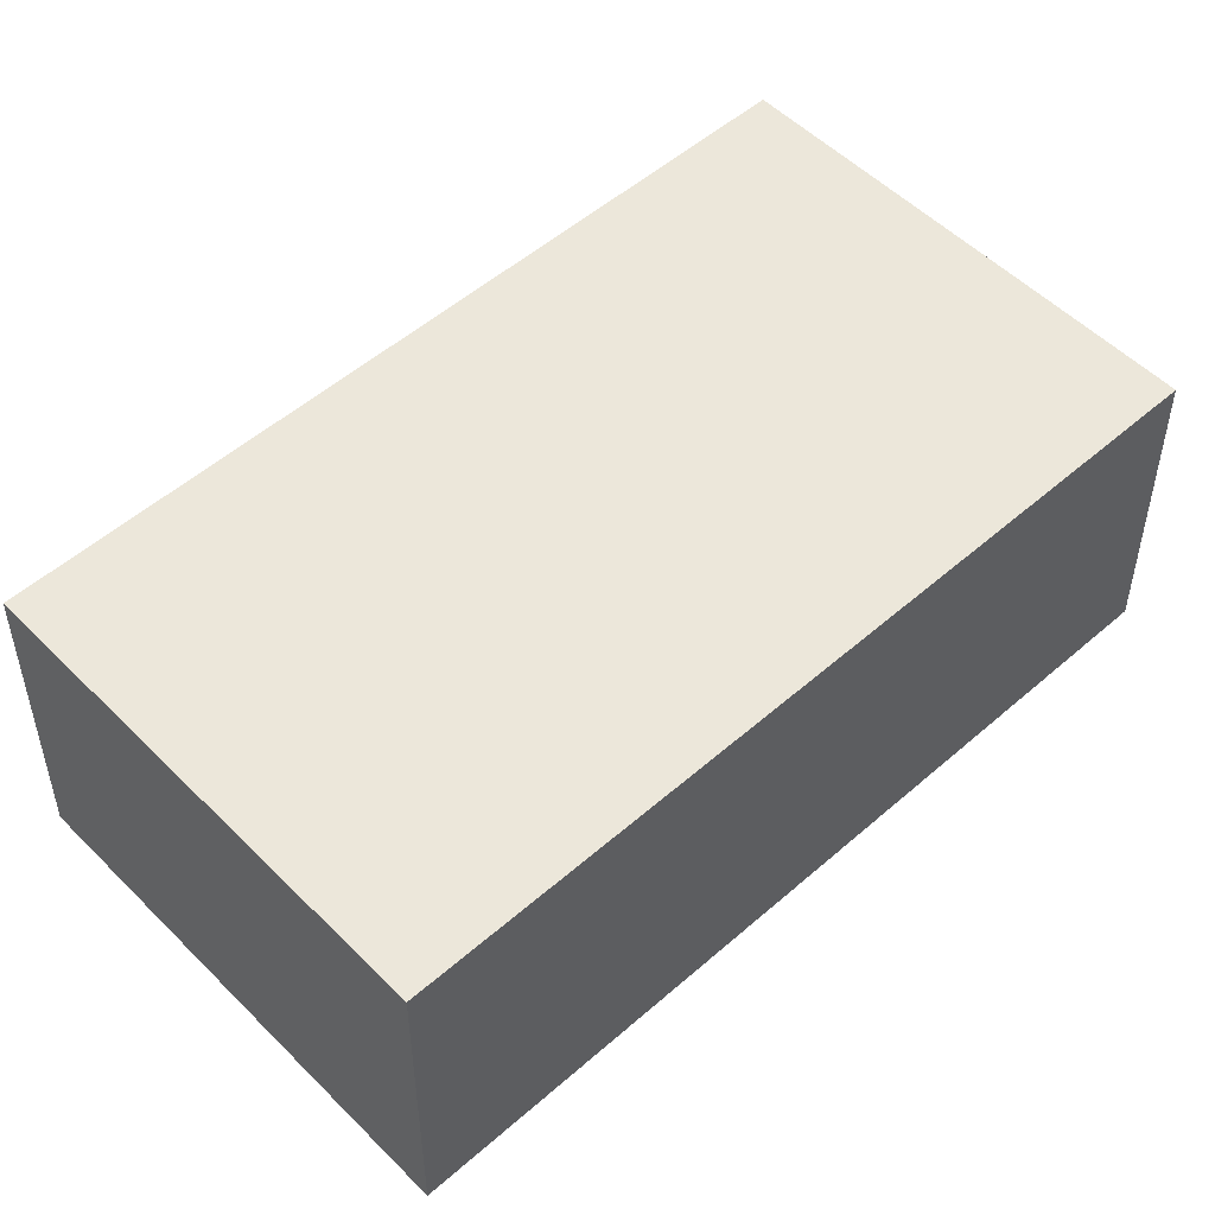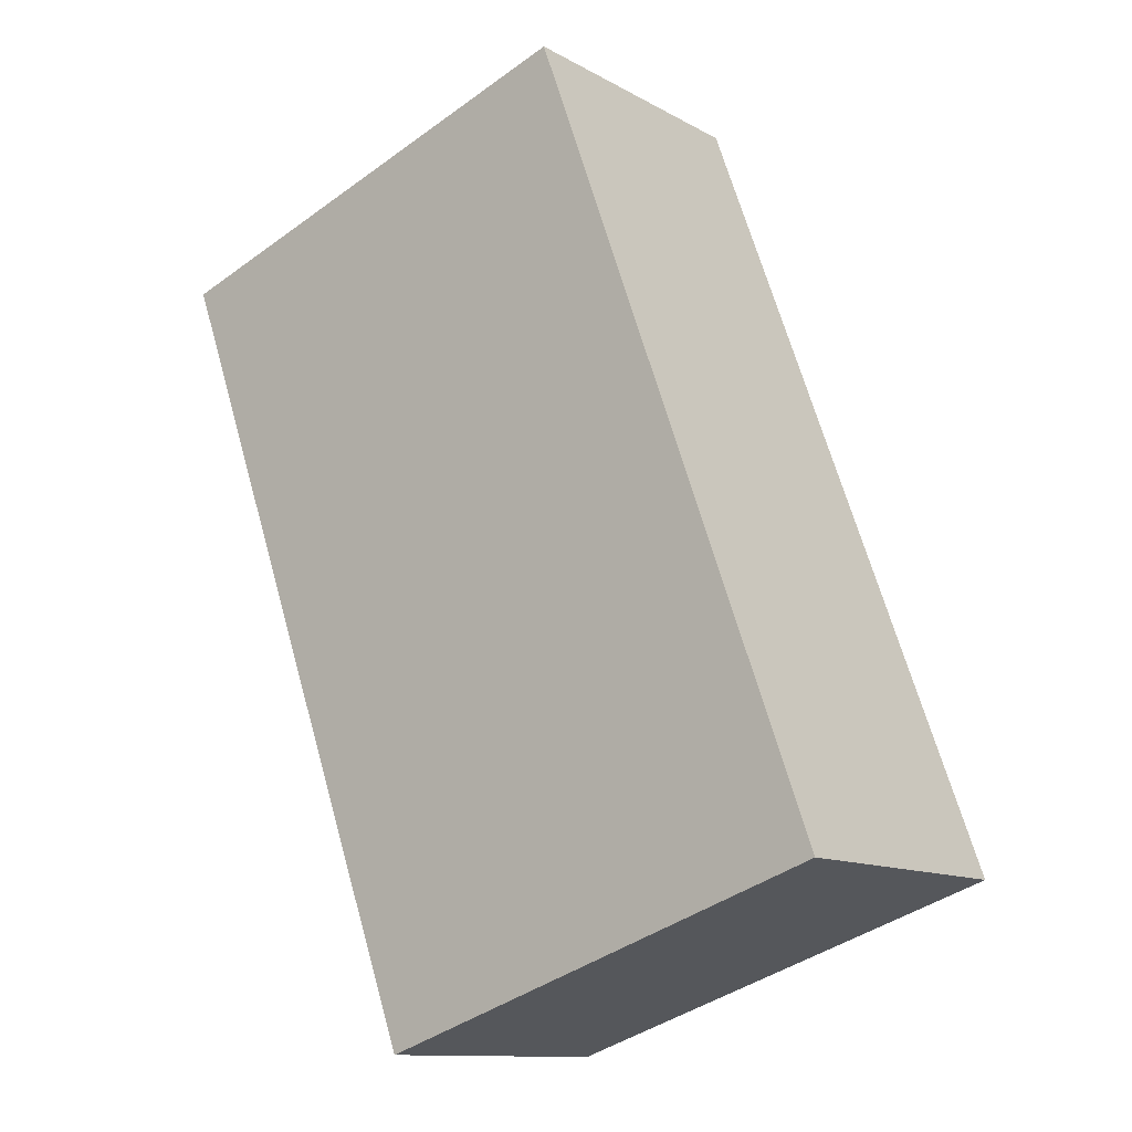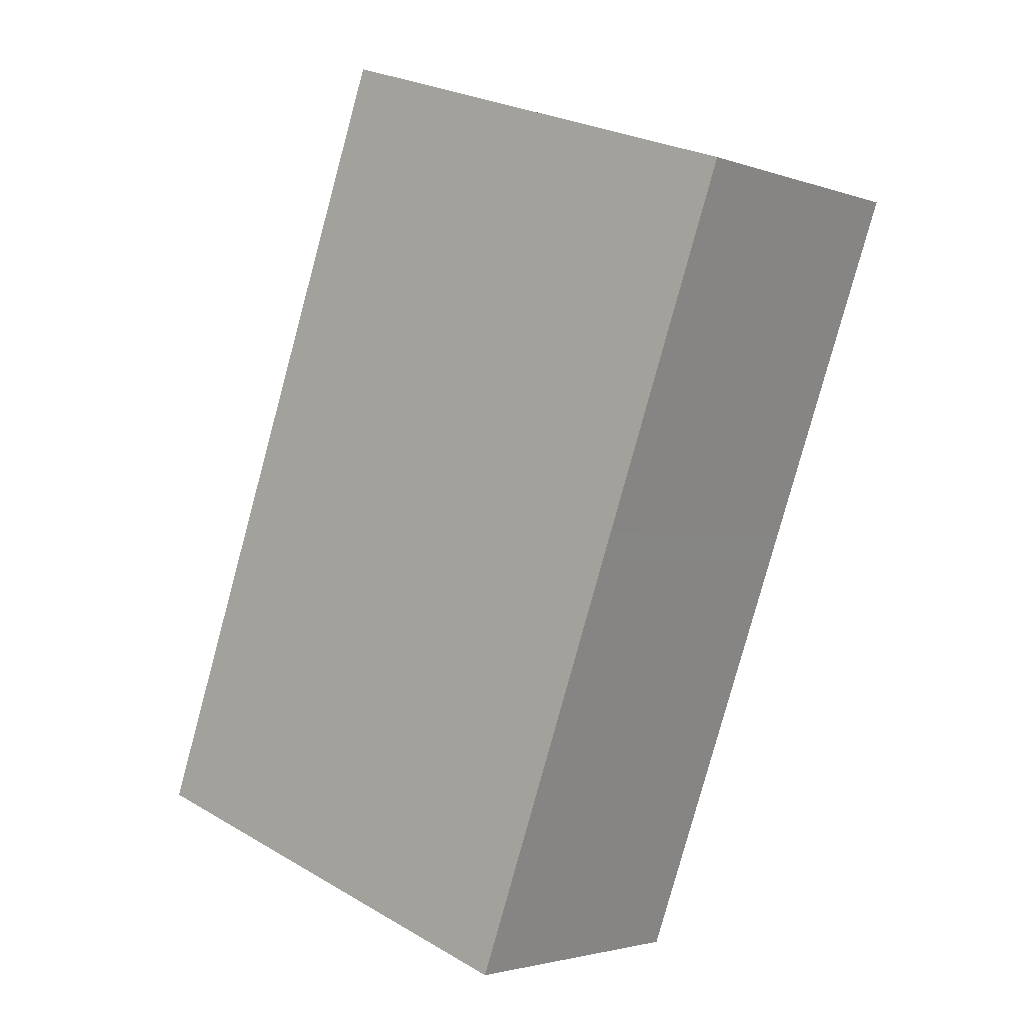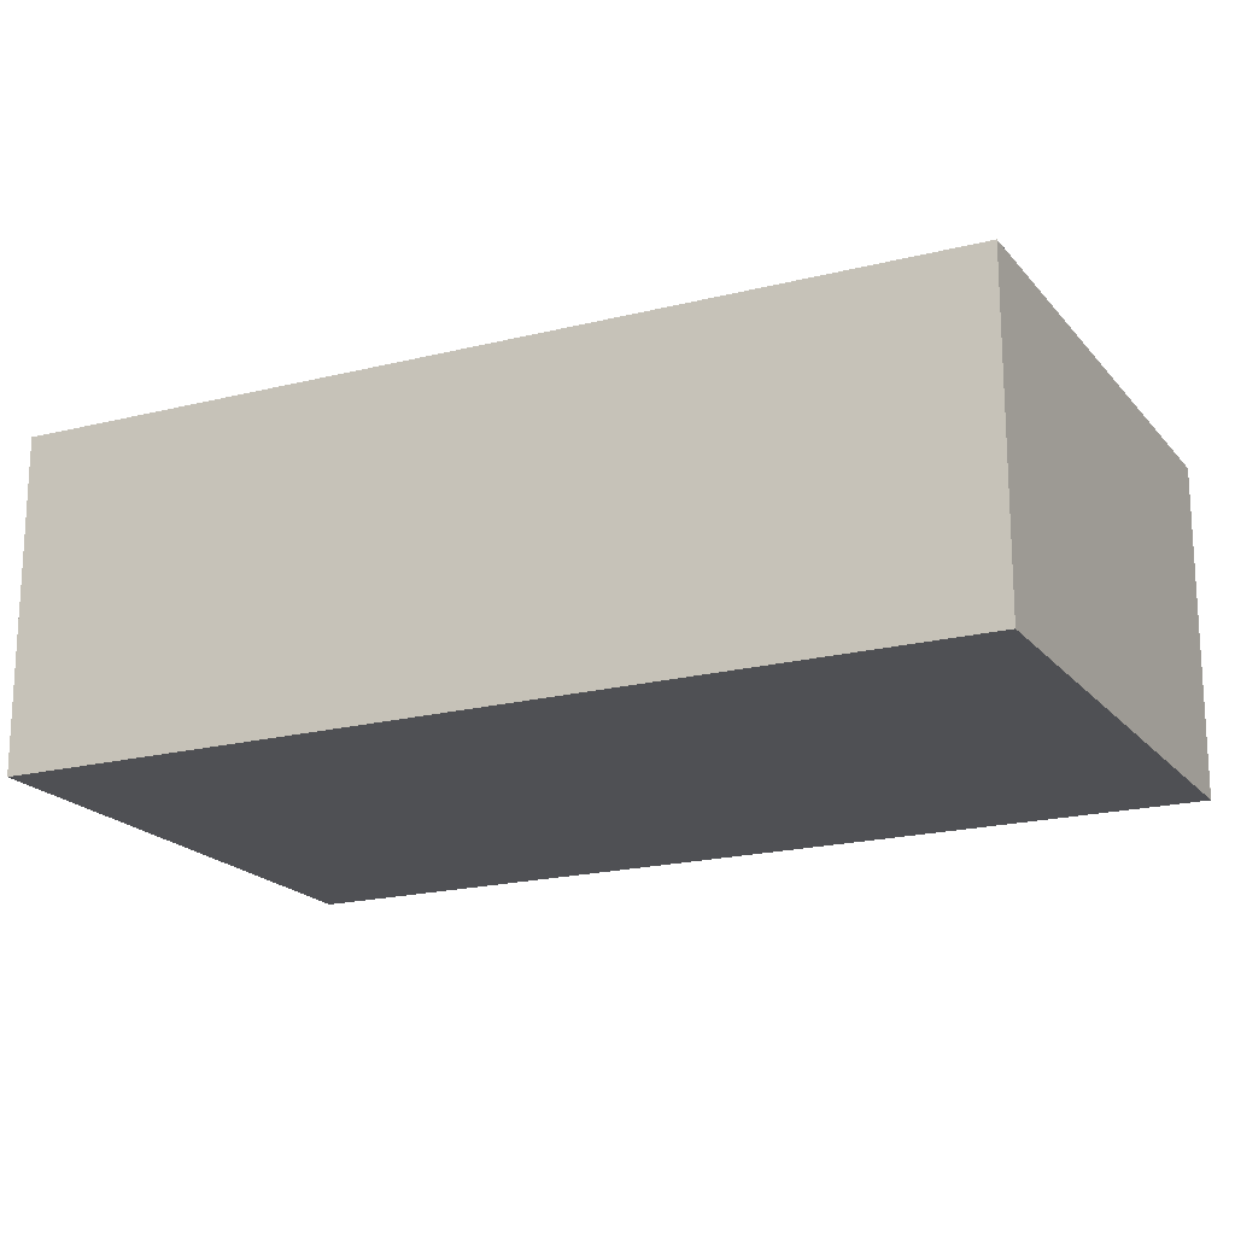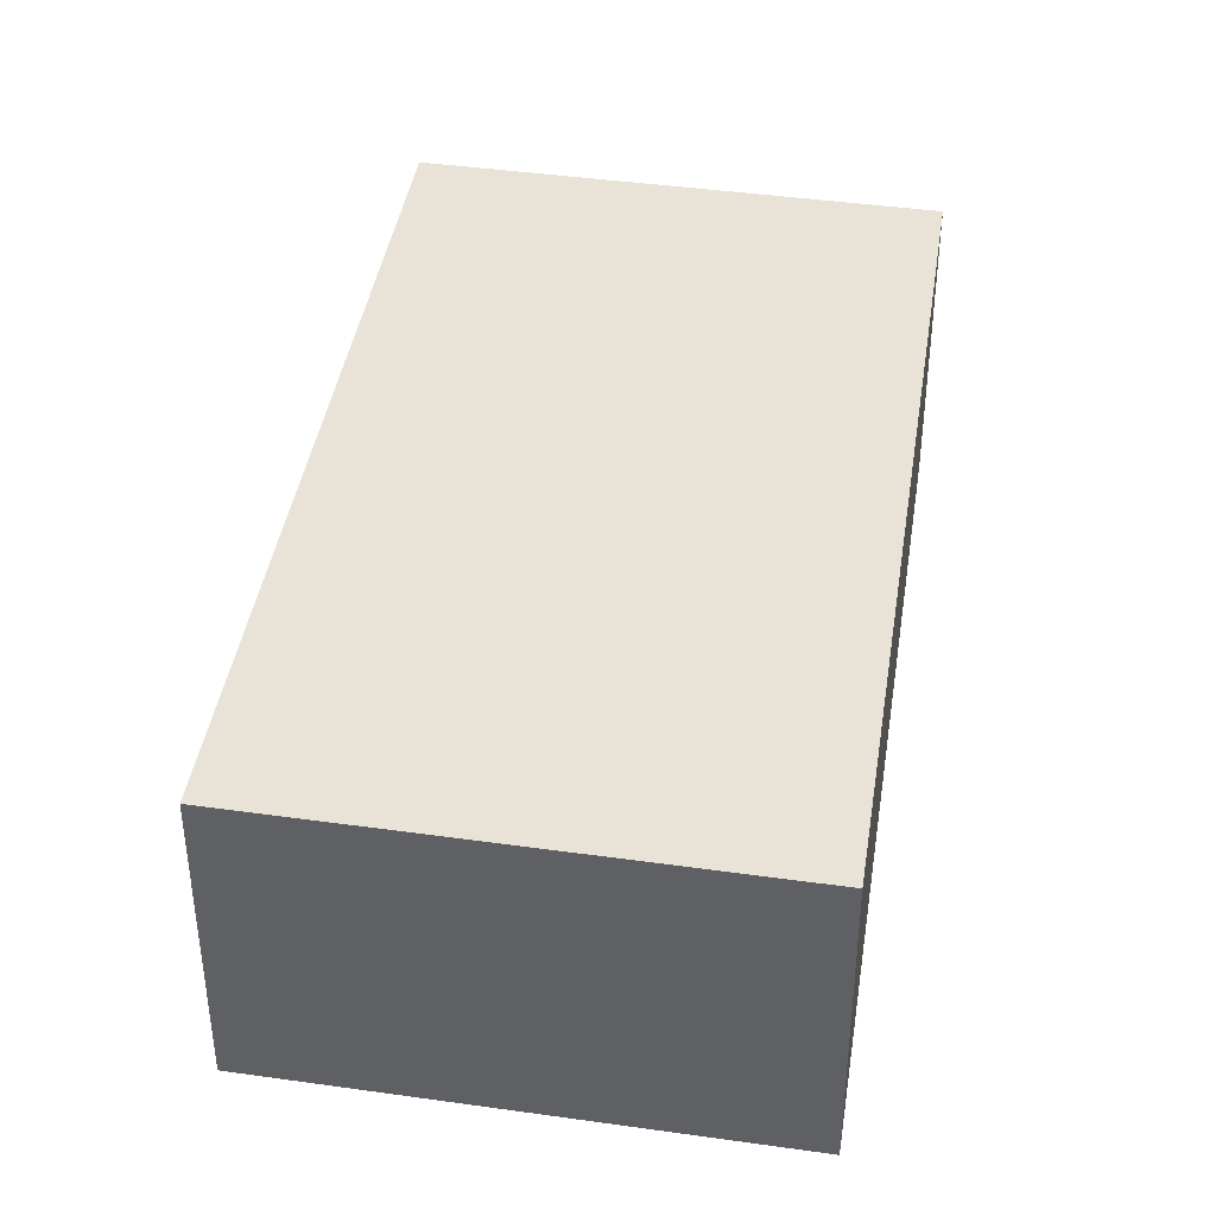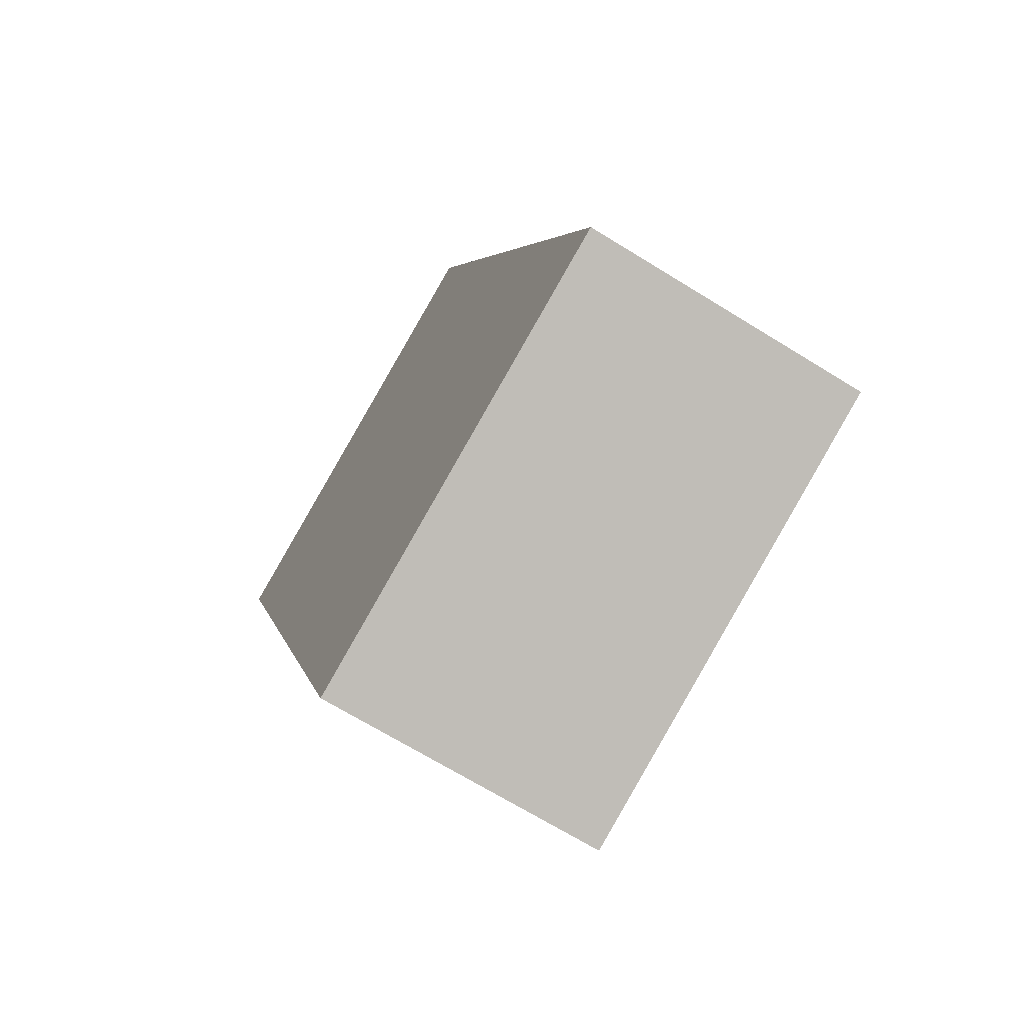
<metadata>
{"format":"obj","ext":"obj","renderer":"f3d","projection":"perspective","resolution":1024,"background":"white","views":[{"elev":51.6,"azim":66.2,"up":"+Y"},{"elev":-11.9,"azim":-142.4,"up":"+Z"},{"elev":-2.7,"azim":39.6,"up":"+Z"},{"elev":-19.2,"azim":135.5,"up":"+Y"},{"elev":41.5,"azim":28.6,"up":"+Y"},{"elev":-69.1,"azim":-121.7,"up":"+Z"}]}
</metadata>
<code>
v -7.08 -0.1076 0.5631
v -7.139 -0.1076 0.5832
v -7.102 -0.1076 0.6842
v -7.077 -0.1076 0.573
v -7.061 -0.1076 0.6166
v -7.06 -0.1076 0.6197
v -7.059 -0.1076 0.6227
v -7.044 -0.1076 0.6642
v -7.102 -0.1451 0.6842
v -7.139 -0.1451 0.5832
v -7.08 -0.1451 0.5631
v -7.077 -0.1451 0.573
v -7.061 -0.1451 0.6166
v -7.06 -0.1451 0.6197
v -7.059 -0.1451 0.6227
v -7.044 -0.1451 0.6642
v -7.044 -0.1451 0.6642
v -7.059 -0.1451 0.6227
v -7.059 -0.1076 0.6227
v -7.044 -0.1076 0.6642
v -7.102 -0.1451 0.6842
v -7.044 -0.1451 0.6642
v -7.044 -0.1076 0.6642
v -7.102 -0.1076 0.6842
v -7.139 -0.1451 0.5832
v -7.102 -0.1451 0.6842
v -7.102 -0.1076 0.6842
v -7.139 -0.1076 0.5832
v -7.08 -0.1451 0.5631
v -7.139 -0.1451 0.5832
v -7.139 -0.1076 0.5832
v -7.08 -0.1076 0.5631
v -7.077 -0.1451 0.573
v -7.08 -0.1451 0.5631
v -7.08 -0.1076 0.5631
v -7.077 -0.1076 0.573
v -7.062 -0.1451 0.6135
v -7.077 -0.1451 0.573
v -7.077 -0.1076 0.573
v -7.062 -0.1076 0.6135
v -7.061 -0.1451 0.6166
v -7.062 -0.1451 0.6135
v -7.062 -0.1076 0.6135
v -7.061 -0.1076 0.6166
v -7.06 -0.1451 0.6197
v -7.061 -0.1451 0.6166
v -7.061 -0.1076 0.6166
v -7.06 -0.1076 0.6197
v -7.059 -0.1451 0.6227
v -7.06 -0.1451 0.6197
v -7.06 -0.1076 0.6197
v -7.059 -0.1076 0.6227
f 1 2 3
f 4 1 3
f 5 4 3
f 6 5 3
f 7 6 3
f 8 7 3
f 9 10 11
f 9 11 12
f 9 12 13
f 9 13 14
f 9 14 15
f 16 9 15
f 17 18 19
f 17 19 20
f 21 22 23
f 21 23 24
f 25 26 27
f 25 27 28
f 29 30 31
f 29 31 32
f 33 34 35
f 33 35 36
f 37 38 39
f 37 39 40
f 41 42 43
f 41 43 44
f 45 46 47
f 45 47 48
f 49 50 51
f 49 51 52

</code>
